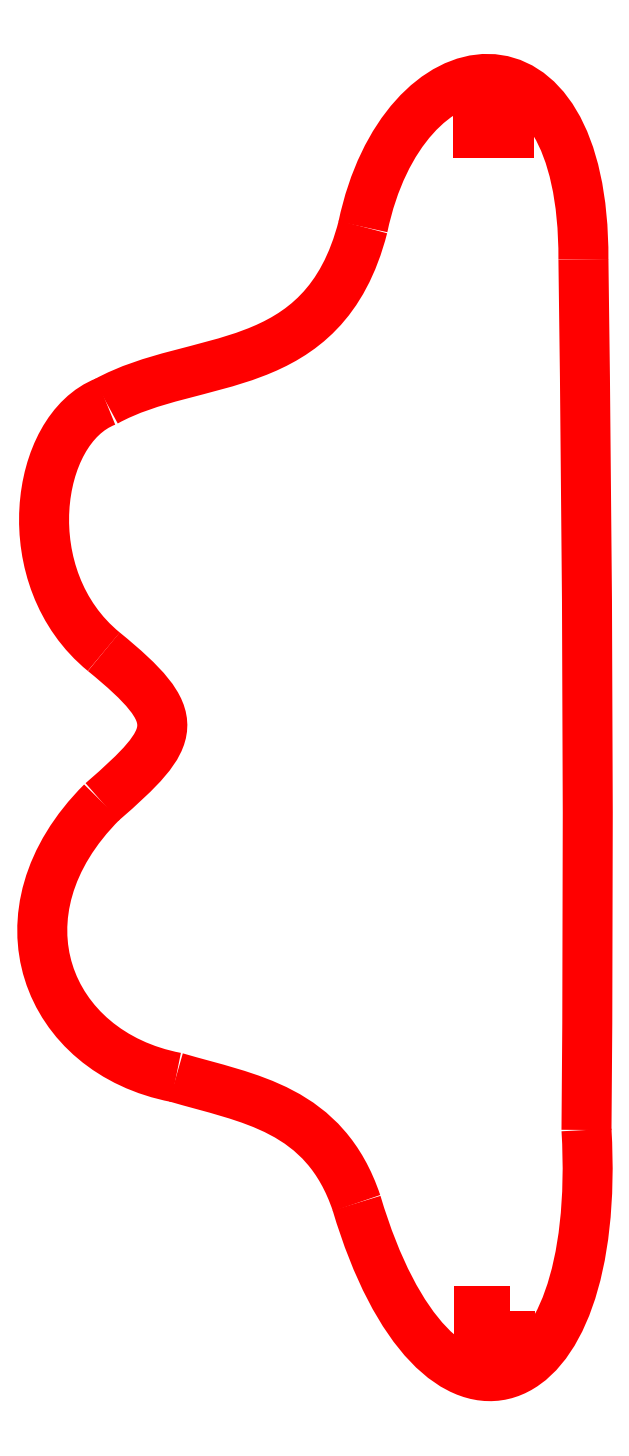
<metadata>
{"format":"dxf","ext":"dxf","renderer":"ezdxf+matplotlib","layout":"modelspace","background":"white","min_lineweight":24,"dpi":150}
</metadata>
<code>
0
SECTION
2
ENTITIES
0
SPLINE
8
Calque_1
70
8
71
3
72
8
73
4
74
0
40
0
40
0
40
0
40
0
40
1
40
1
40
1
40
1
10
143.6
20
81.05
30
0
10
144.1
20
132.3
30
0
10
143.8
20
180.3
30
0
10
143.1
20
237.4
30
0
0
SPLINE
8
Calque_1
70
8
71
3
72
8
73
4
74
0
40
0
40
0
40
0
40
0
40
1
40
1
40
1
40
1
10
143.1
20
237.4
30
0
10
143.2
20
282
30
0
10
110.6
20
277.3
30
0
10
103.5
20
243.3
30
0
0
SPLINE
8
Calque_1
70
8
71
3
72
8
73
4
74
0
40
0
40
0
40
0
40
0
40
1
40
1
40
1
40
1
10
103.5
20
243.3
30
0
10
96.42
20
215.7
30
0
10
73.32
20
220.8
30
0
10
57.29
20
211.9
30
0
0
SPLINE
8
Calque_1
70
8
71
3
72
8
73
4
74
0
40
0
40
0
40
0
40
0
40
1
40
1
40
1
40
1
10
57.29
20
211.9
30
0
10
44.47
20
207
30
0
10
40.79
20
180.1
30
0
10
56.92
20
167
30
0
0
SPLINE
8
Calque_1
70
8
71
3
72
8
73
4
74
0
40
0
40
0
40
0
40
0
40
1
40
1
40
1
40
1
10
56.92
20
167
30
0
10
71.6
20
155
30
0
10
70.35
20
151.9
30
0
10
56.6
20
140
30
0
0
SPLINE
8
Calque_1
70
8
71
3
72
8
73
4
74
0
40
0
40
0
40
0
40
0
40
1
40
1
40
1
40
1
10
56.6
20
140
30
0
10
36.6
20
120
30
0
10
46.6
20
94.96
30
0
10
69.88
20
90.5
30
0
0
SPLINE
8
Calque_1
70
8
71
3
72
8
73
4
74
0
40
0
40
0
40
0
40
0
40
1
40
1
40
1
40
1
10
69.88
20
90.5
30
0
10
82.92
20
86.68
30
0
10
96.6
20
84.96
30
0
10
102.3
20
67.91
30
0
0
SPLINE
8
Calque_1
70
8
71
3
72
8
73
4
74
0
40
0
40
0
40
0
40
0
40
1
40
1
40
1
40
1
10
102.3
20
67.91
30
0
10
116.6
20
19.96
30
0
10
146.6
20
29.96
30
0
10
143.6
20
81.05
30
0
0
LWPOLYLINE
8
Calque_1
90
1
70
1
10
143.6
20
81.05
30
0
0
LWPOLYLINE
8
Calque_1
90
4
70
1
10
129.6
20
265.7
30
0
10
129.6
20
260.1
30
0
10
124.1
20
260.1
30
0
10
124.1
20
265.7
30
0
0
LWPOLYLINE
8
Calque_1
90
4
70
1
10
129.9
20
48.54
30
0
10
129.9
20
43
30
0
10
124.3
20
43
30
0
10
124.3
20
48.54
30
0
0
ENDSEC
0
EOF

</code>
